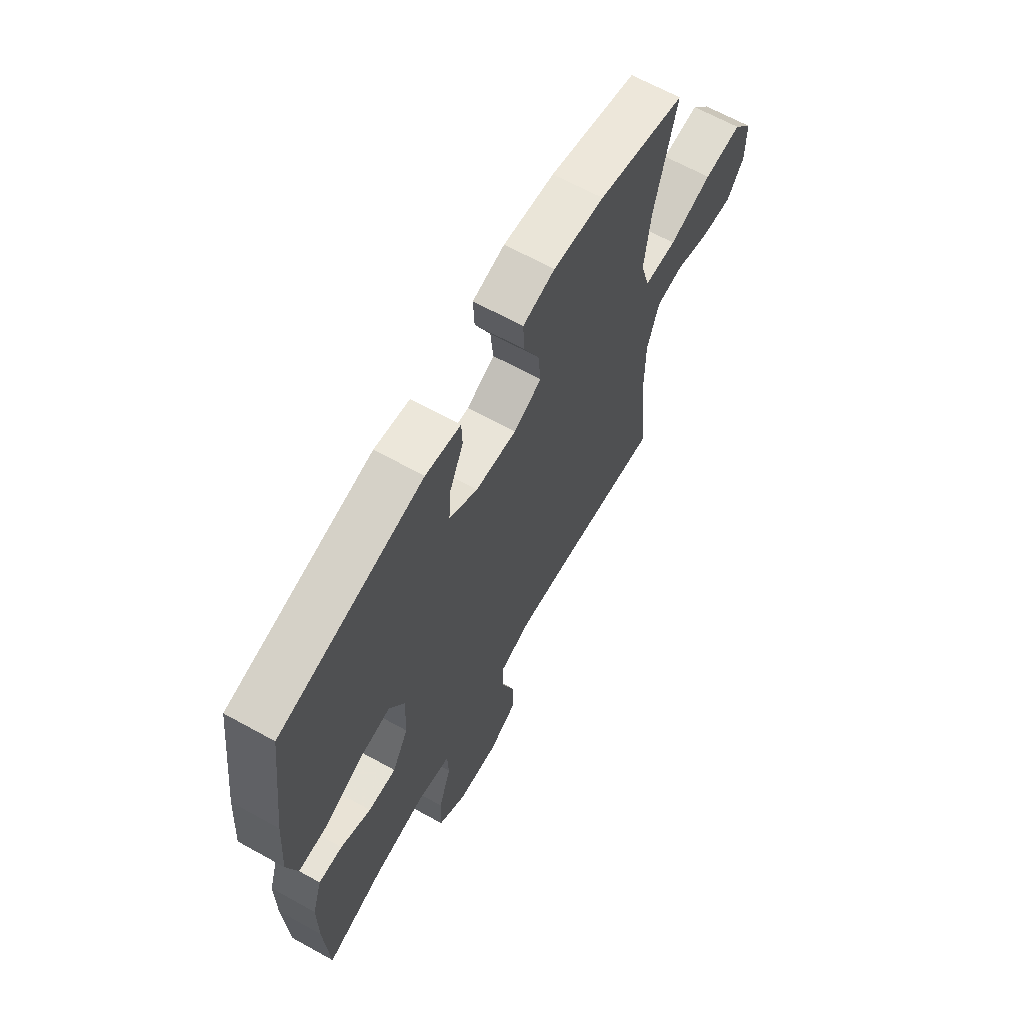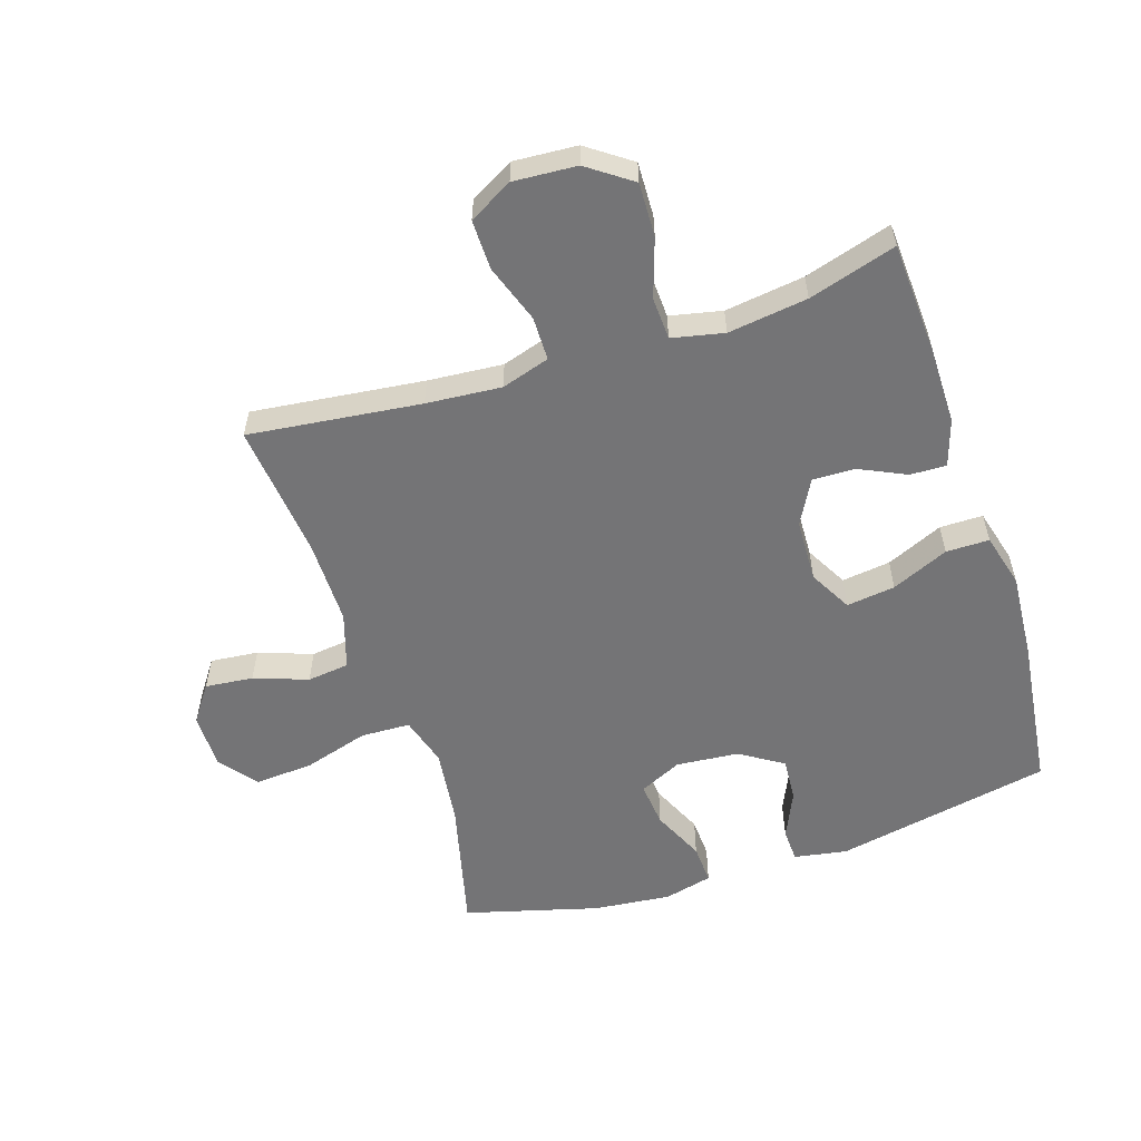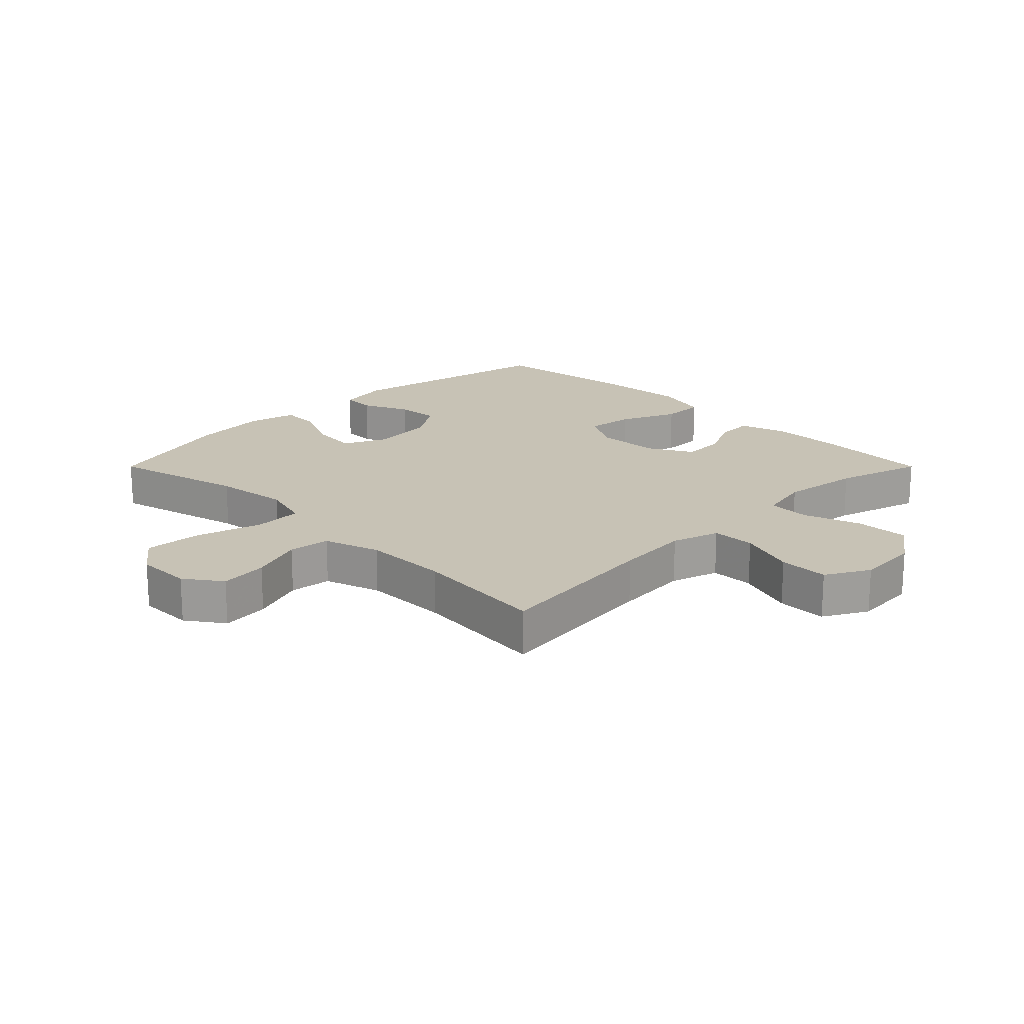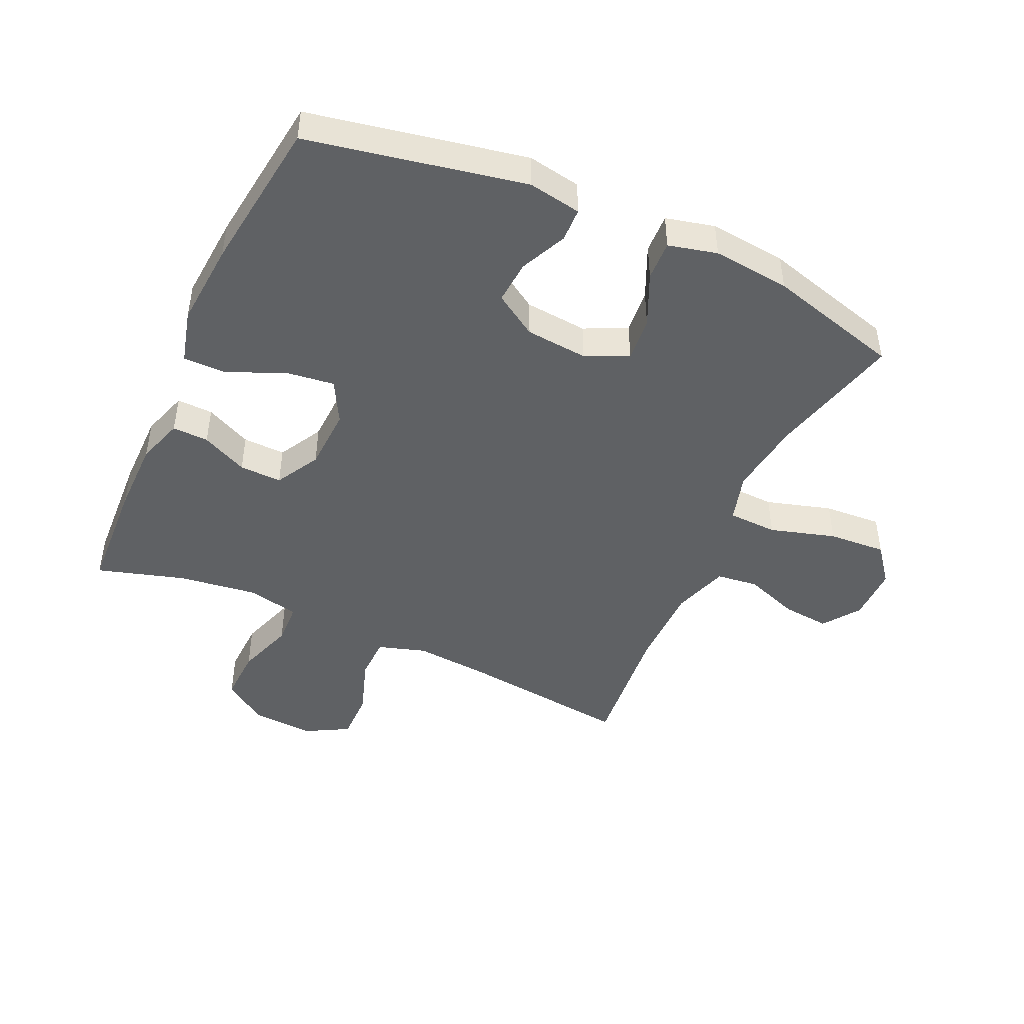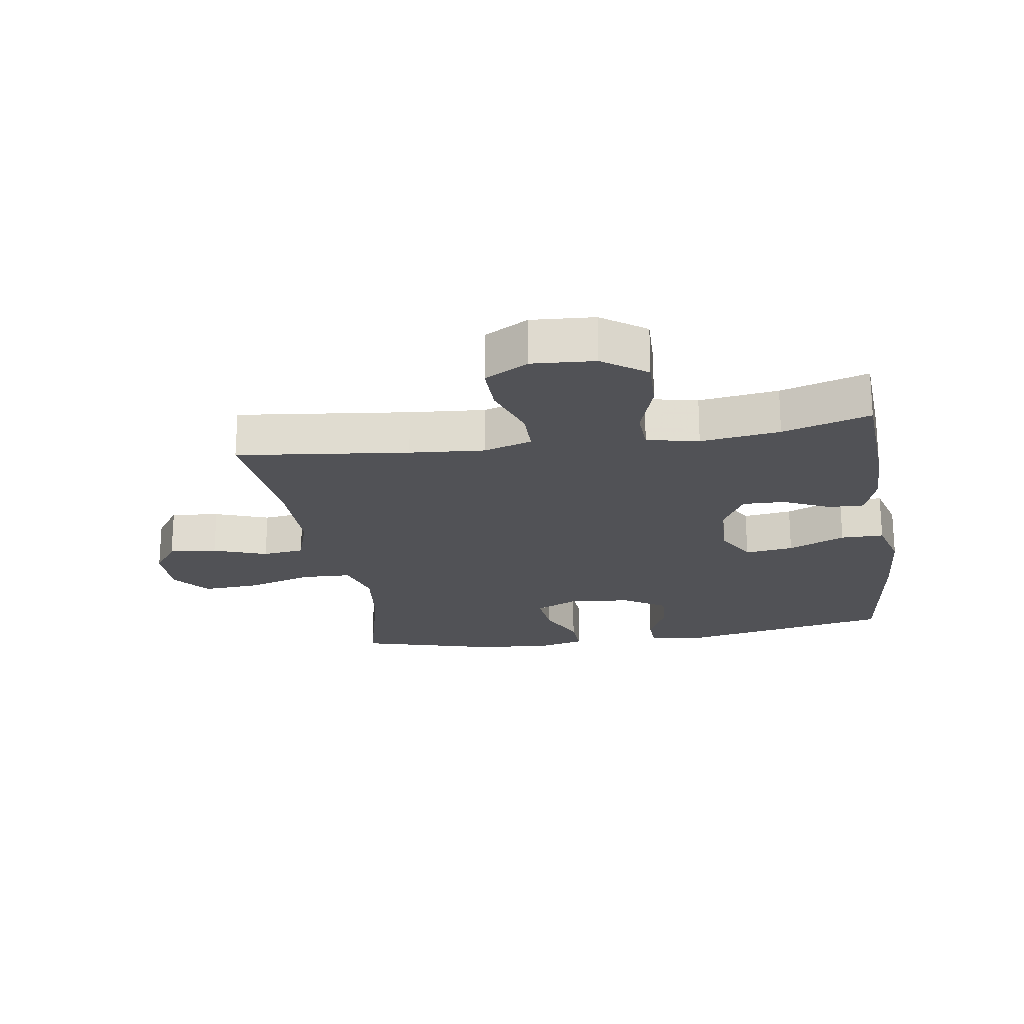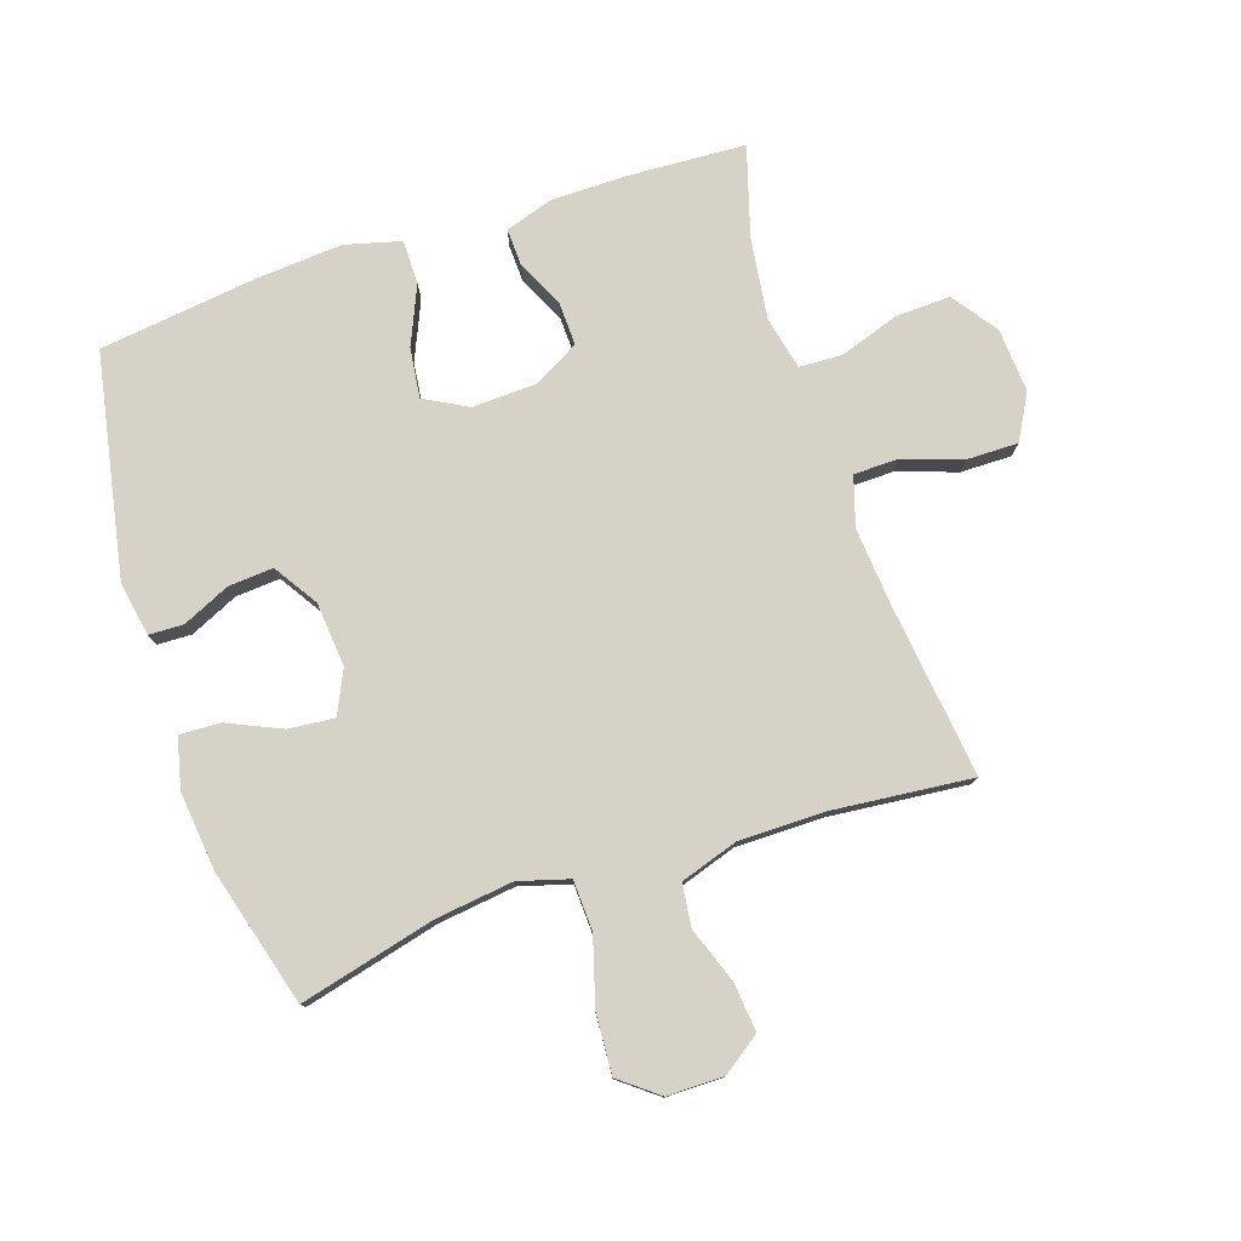
<metadata>
{"format":"obj","ext":"obj","renderer":"f3d","projection":"perspective","resolution":1024,"background":"white","views":[{"elev":65.6,"azim":-60.9,"up":"+Z"},{"elev":-56.3,"azim":-161.9,"up":"+Y"},{"elev":19.0,"azim":135.0,"up":"+Y"},{"elev":-45.8,"azim":-24.6,"up":"+Y"},{"elev":-21.2,"azim":-171.0,"up":"+Y"},{"elev":78.1,"azim":71.5,"up":"+Y"}]}
</metadata>
<code>
v 0.5 0.07 -0.5
v 0.225 0.07 -0.467
v 0.105 0.07 -0.457
v 0.028 0.07 -0.481
v 0.027 0.07 -0.551
v 0.059 0.07 -0.644
v 0.06 0.07 -0.724
v -0.01 0.07 -0.763
v -0.111 0.07 -0.756
v -0.181 0.07 -0.706
v -0.178 0.07 -0.62
v -0.147 0.07 -0.527
v -0.15 0.07 -0.459
v -0.233 0.07 -0.441
v -0.36 0.07 -0.458
v -0.5 0.07 -0.5
v -0.51 0.07 -0.316
v -0.51 0.07 -0.197
v -0.486 0.07 -0.122
v -0.428 0.07 -0.124
v -0.354 0.07 -0.159
v -0.286 0.07 -0.161
v -0.247 0.07 -0.09
v -0.243 0.07 0.011
v -0.28 0.07 0.079
v -0.358 0.07 0.069
v -0.449 0.07 0.029
v -0.518 0.07 0.029
v -0.541 0.07 0.116
v -0.531 0.07 0.253
v -0.5 0.07 0.5
v -0.153 0.07 0.568
v -0.068 0.07 0.553
v -0.066 0.07 0.499
v -0.1 0.07 0.424
v -0.105 0.07 0.354
v -0.036 0.07 0.31
v 0.064 0.07 0.301
v 0.132 0.07 0.333
v 0.125 0.07 0.405
v 0.087 0.07 0.489
v 0.084 0.07 0.553
v 0.162 0.07 0.572
v 0.286 0.07 0.559
v 0.5 0.07 0.5
v 0.447 0.07 0.287
v 0.432 0.07 0.166
v 0.455 0.07 0.087
v 0.534 0.07 0.084
v 0.639 0.07 0.115
v 0.732 0.07 0.121
v 0.779 0.07 0.061
v 0.779 0.07 -0.028
v 0.737 0.07 -0.087
v 0.66 0.07 -0.079
v 0.574 0.07 -0.048
v 0.507 0.07 -0.056
v 0.478 0.07 -0.146
v 0.478 0.07 -0.283
v 0.5 0 -0.5
v 0.225 0 -0.467
v 0.105 0 -0.457
v 0.028 0 -0.481
v 0.027 0 -0.551
v 0.059 0 -0.644
v 0.06 0 -0.724
v -0.01 0 -0.763
v -0.111 0 -0.756
v -0.181 0 -0.706
v -0.178 0 -0.62
v -0.147 0 -0.527
v -0.15 0 -0.459
v -0.233 0 -0.441
v -0.36 0 -0.458
v -0.5 0 -0.5
v -0.51 0 -0.316
v -0.51 0 -0.197
v -0.486 0 -0.122
v -0.428 0 -0.124
v -0.354 0 -0.159
v -0.286 0 -0.161
v -0.247 0 -0.09
v -0.243 0 0.011
v -0.28 0 0.079
v -0.358 0 0.069
v -0.449 0 0.029
v -0.518 0 0.029
v -0.541 0 0.116
v -0.531 0 0.253
v -0.5 0 0.5
v -0.153 0 0.568
v -0.068 0 0.553
v -0.066 0 0.499
v -0.1 0 0.424
v -0.105 0 0.354
v -0.036 0 0.31
v 0.064 0 0.301
v 0.132 0 0.333
v 0.125 0 0.405
v 0.087 0 0.489
v 0.084 0 0.553
v 0.162 0 0.572
v 0.286 0 0.559
v 0.5 0 0.5
v 0.447 0 0.287
v 0.432 0 0.166
v 0.455 0 0.087
v 0.534 0 0.084
v 0.639 0 0.115
v 0.732 0 0.121
v 0.779 0 0.061
v 0.779 0 -0.028
v 0.737 0 -0.087
v 0.66 0 -0.079
v 0.574 0 -0.048
v 0.507 0 -0.056
v 0.478 0 -0.146
v 0.478 0 -0.283
f 53 54 55 56
f 51 52 53 56
f 49 50 51 56
f 48 49 56 57
f 43 44 45 46
f 43 46 47
f 40 41 42 43
f 39 40 43 47
f 38 39 47 48
f 32 33 34 35
f 32 35 36
f 31 32 36
f 30 31 36 37
f 26 27 28 29
f 25 26 29 30
f 18 19 20 21
f 18 21 22
f 15 16 17 18
f 14 15 18 22
f 13 14 22 23
f 9 10 11 12
f 9 12 13
f 8 9 13
f 5 6 7 8
f 4 5 8 13
f 3 4 13 23
f 59 1 2
f 58 59 2 3
f 25 30 37 38
f 24 25 38 48
f 24 48 57 58
f 3 23 24 58
f 115 114 113 112
f 115 112 111 110
f 115 110 109 108
f 116 115 108 107
f 105 104 103 102
f 106 105 102
f 102 101 100 99
f 106 102 99 98
f 107 106 98 97
f 94 93 92 91
f 95 94 91
f 95 91 90
f 96 95 90 89
f 88 87 86 85
f 89 88 85 84
f 80 79 78 77
f 81 80 77
f 77 76 75 74
f 81 77 74 73
f 82 81 73 72
f 71 70 69 68
f 72 71 68
f 72 68 67
f 67 66 65 64
f 72 67 64 63
f 82 72 63 62
f 61 60 118
f 62 61 118 117
f 97 96 89 84
f 107 97 84 83
f 117 116 107 83
f 117 83 82 62
f 1 60 61 2
f 2 61 62 3
f 3 62 63 4
f 4 63 64 5
f 5 64 65 6
f 6 65 66 7
f 7 66 67 8
f 8 67 68 9
f 9 68 69 10
f 10 69 70 11
f 11 70 71 12
f 12 71 72 13
f 13 72 73 14
f 14 73 74 15
f 15 74 75 16
f 16 75 76 17
f 17 76 77 18
f 18 77 78 19
f 19 78 79 20
f 20 79 80 21
f 21 80 81 22
f 22 81 82 23
f 23 82 83 24
f 24 83 84 25
f 25 84 85 26
f 26 85 86 27
f 27 86 87 28
f 28 87 88 29
f 29 88 89 30
f 30 89 90 31
f 31 90 91 32
f 32 91 92 33
f 33 92 93 34
f 34 93 94 35
f 35 94 95 36
f 36 95 96 37
f 37 96 97 38
f 38 97 98 39
f 39 98 99 40
f 40 99 100 41
f 41 100 101 42
f 42 101 102 43
f 43 102 103 44
f 44 103 104 45
f 45 104 105 46
f 46 105 106 47
f 47 106 107 48
f 48 107 108 49
f 49 108 109 50
f 50 109 110 51
f 51 110 111 52
f 52 111 112 53
f 53 112 113 54
f 54 113 114 55
f 55 114 115 56
f 56 115 116 57
f 57 116 117 58
f 58 117 118 59
f 59 118 60 1

</code>
